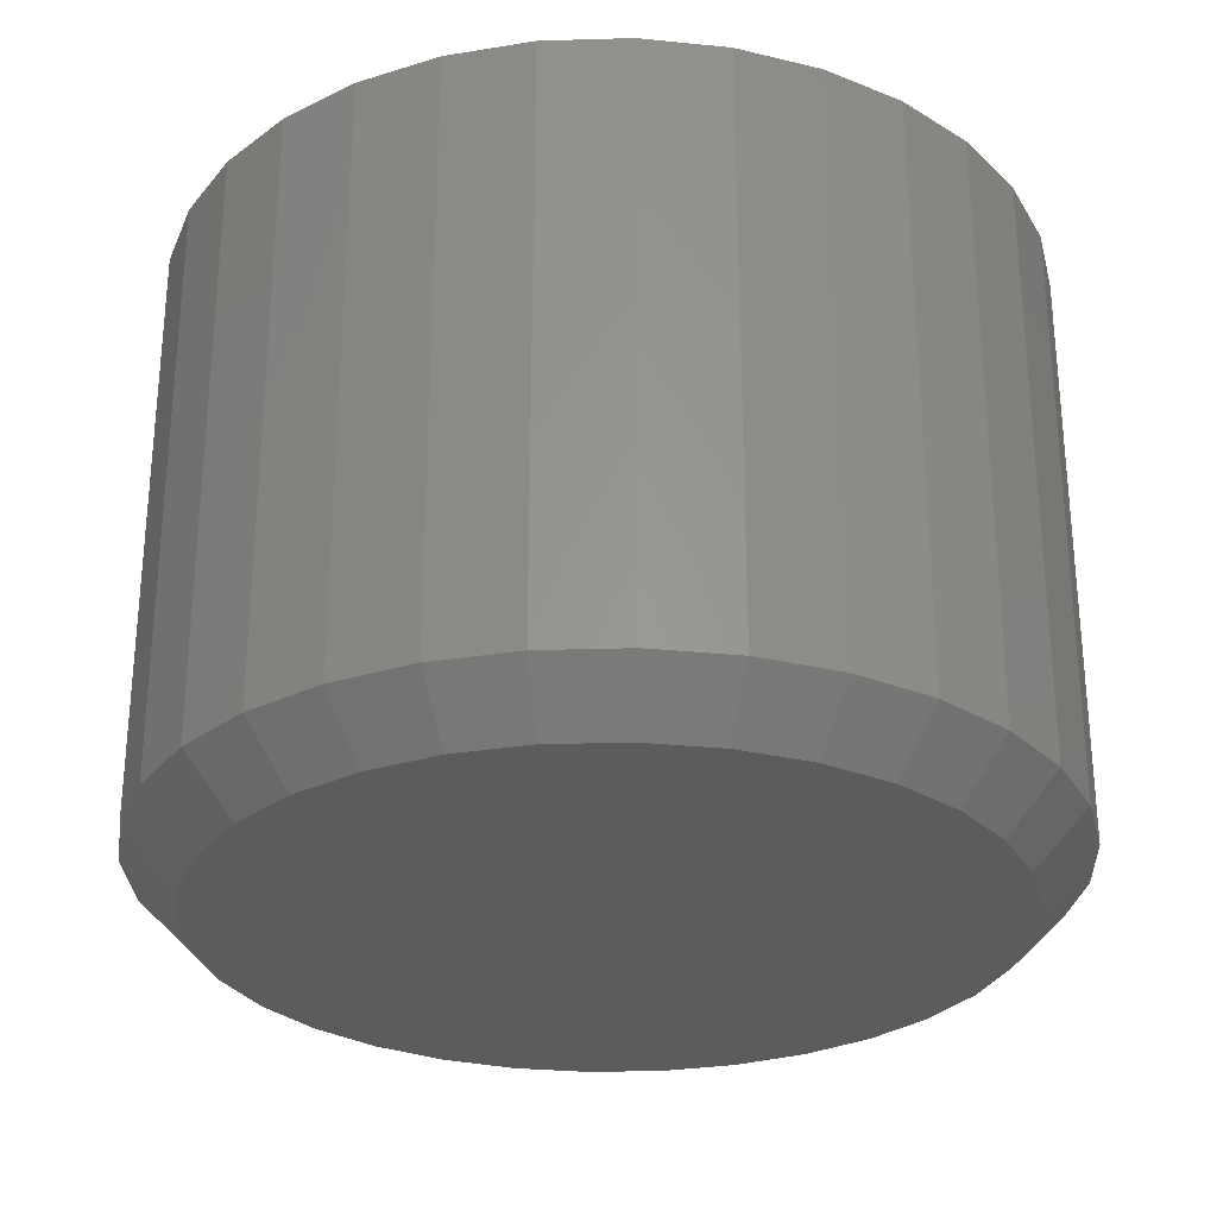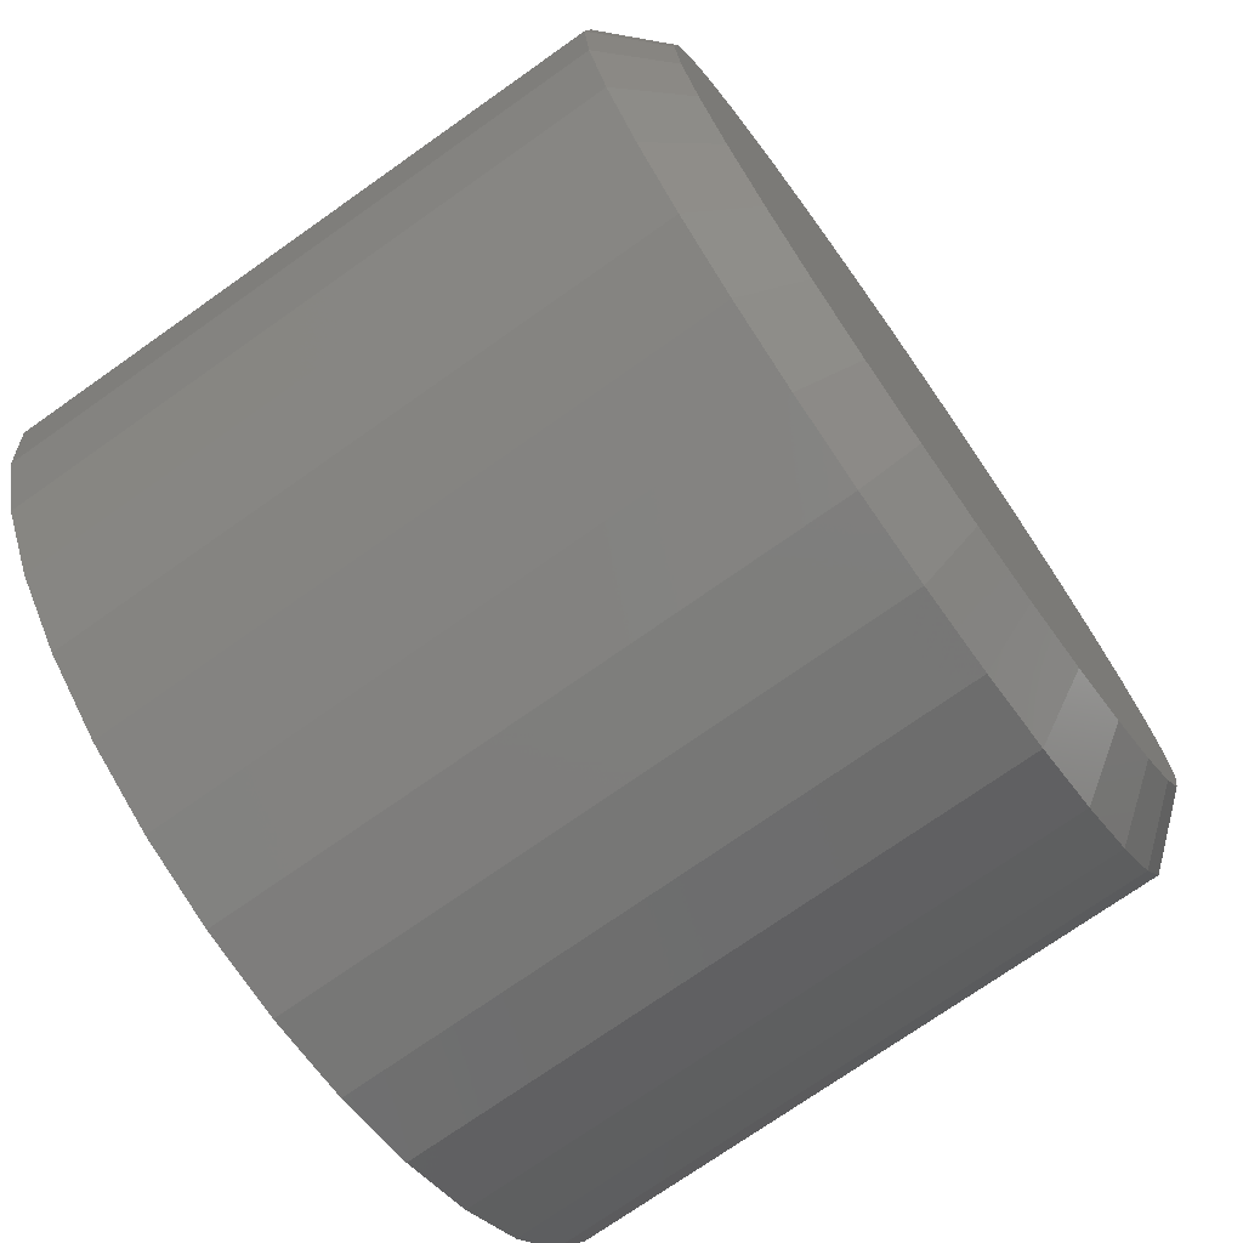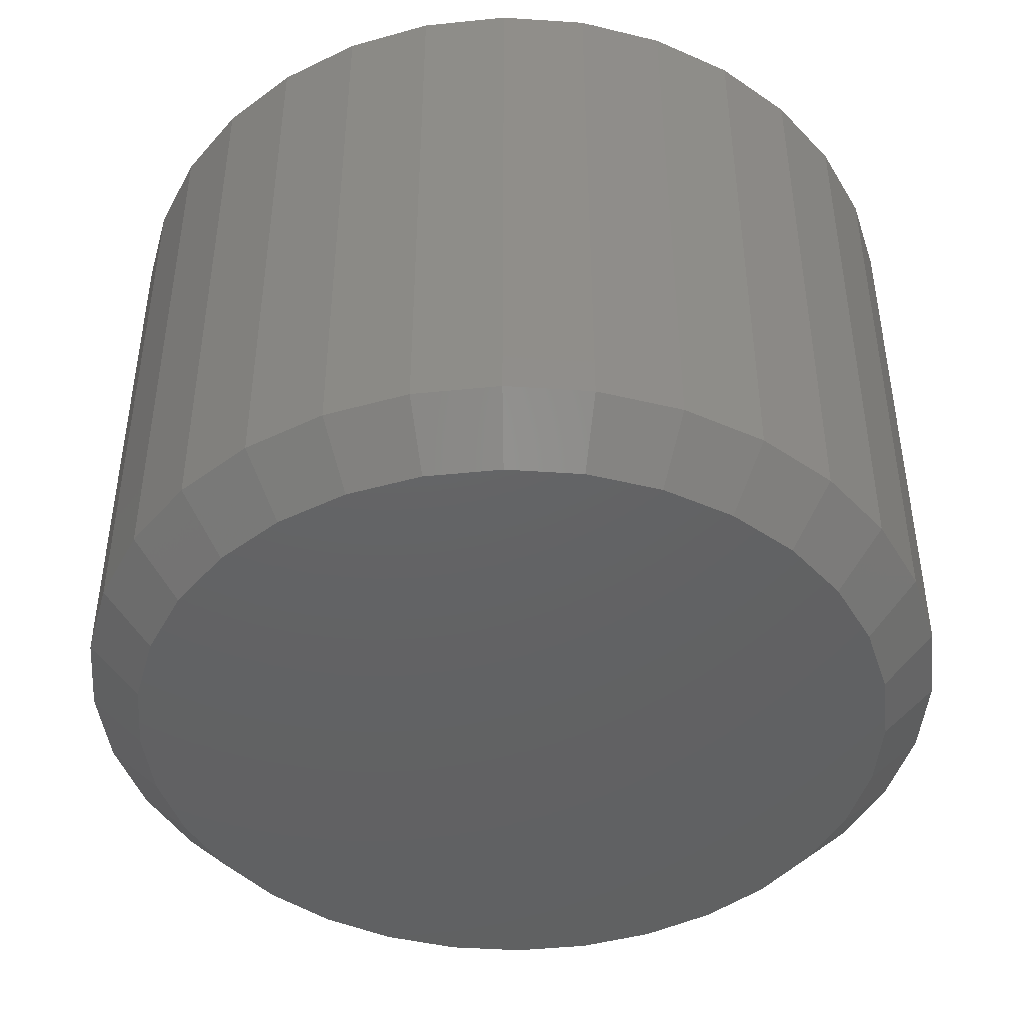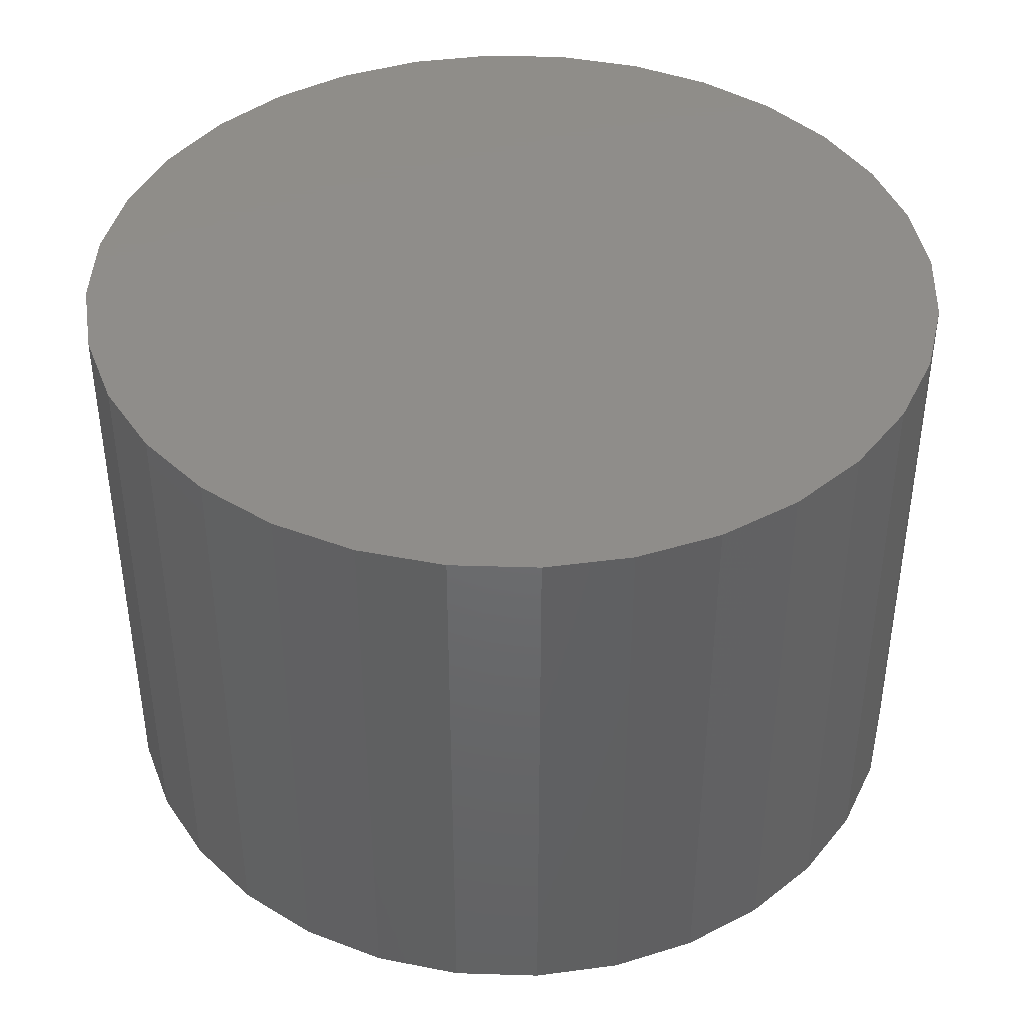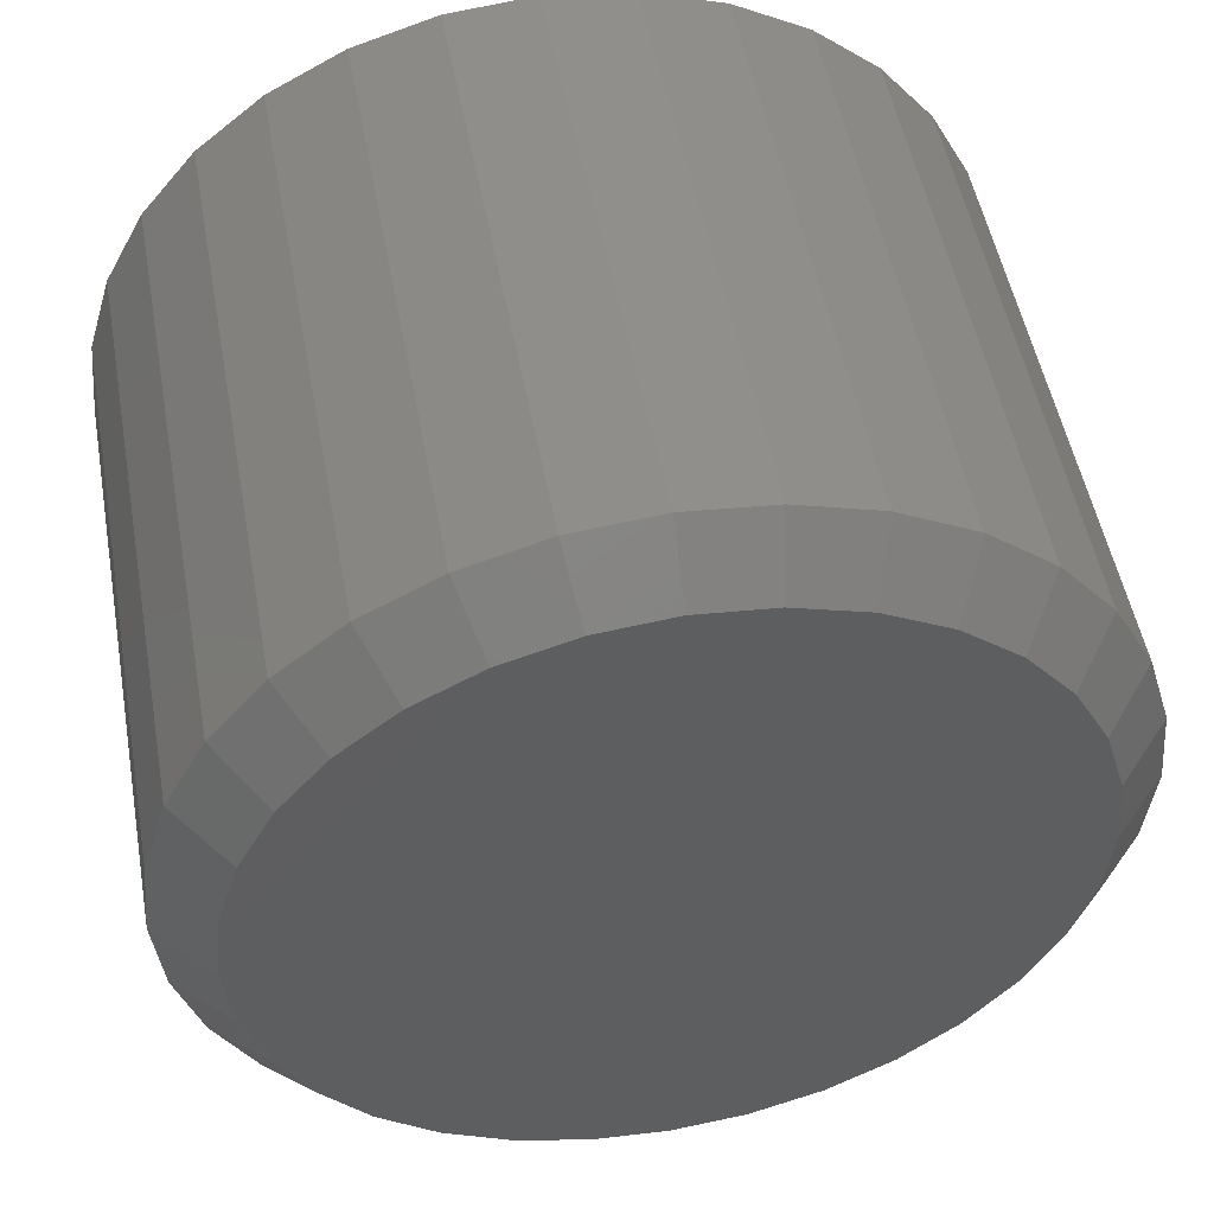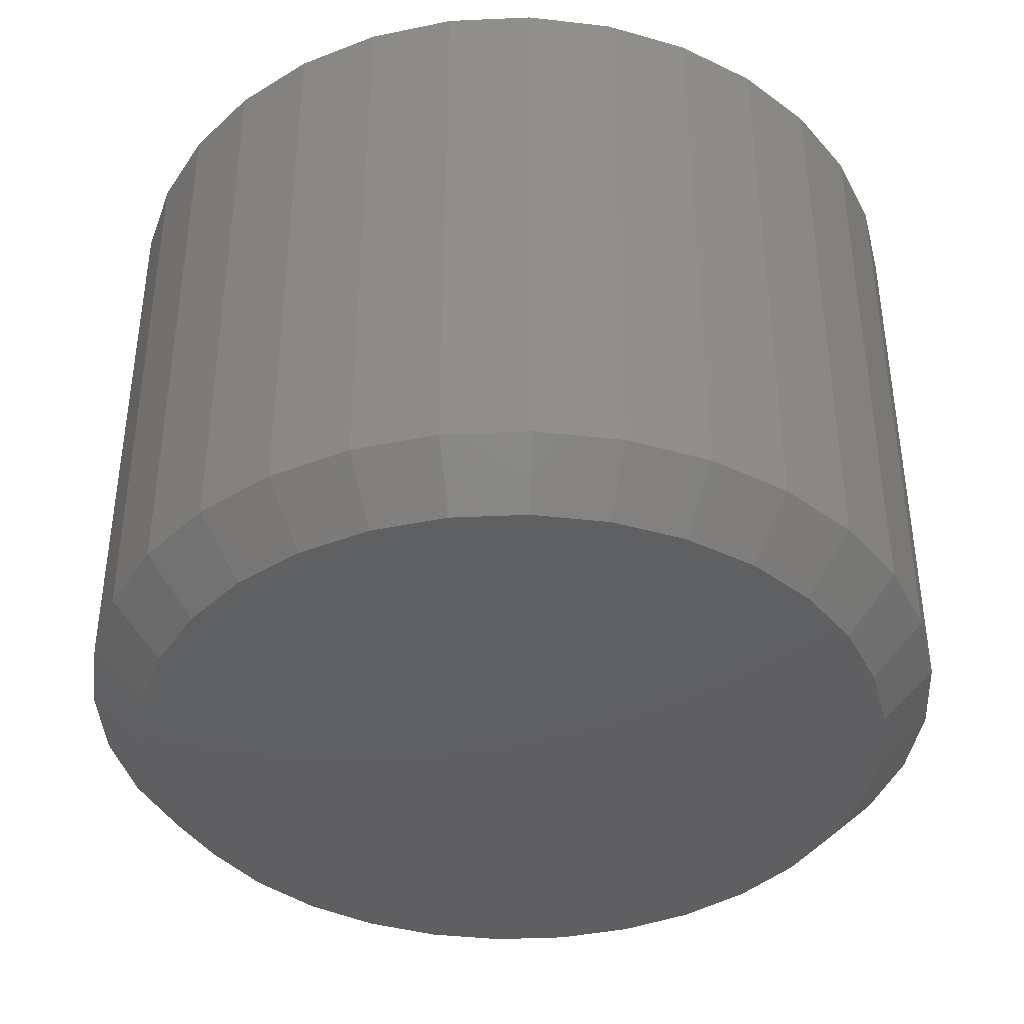
<metadata>
{"format":"stl","ext":"stl","renderer":"f3d","projection":"perspective","resolution":1024,"background":"white","views":[{"elev":-28.4,"azim":53.2,"up":"+Y"},{"elev":-73.6,"azim":-54.8,"up":"+Z"},{"elev":-44.7,"azim":-10.1,"up":"+Y"},{"elev":41.9,"azim":41.5,"up":"+Y"},{"elev":50.9,"azim":-10.3,"up":"+Z"},{"elev":-40.0,"azim":-160.0,"up":"+Y"}]}
</metadata>
<code>
# stl→obj: 96 verts, 188 faces
v 0.4866 -0.09375 0.05428
v 0.5082 -0.09375 0.05428
v 0.4974 -0.09375 0.05535
v 0.4762 -0.09375 0.05113
v 0.5185 -0.09375 0.05113
v 0.4666 -0.09375 0.04602
v 0.5281 -0.09375 0.04602
v 0.4582 -0.09375 0.03914
v 0.5365 -0.09375 0.03914
v 0.4514 -0.09375 0.03075
v 0.5434 -0.09375 0.03075
v 0.4462 -0.09375 0.02118
v 0.5485 -0.09375 0.02118
v 0.5485 -0.09375 -0.02118
v 0.4514 -0.09375 -0.03075
v 0.5434 -0.09375 -0.03075
v 0.4582 -0.09375 -0.03914
v 0.5365 -0.09375 -0.03914
v 0.4666 -0.09375 -0.04602
v 0.5281 -0.09375 -0.04602
v 0.4762 -0.09375 -0.05113
v 0.5185 -0.09375 -0.05113
v 0.4866 -0.09375 -0.05428
v 0.5082 -0.09375 -0.05428
v 0.4974 -0.09375 -0.05535
v 0.5517 -0.09375 0.0108
v 0.4431 -0.09375 0.0108
v 0.5527 -0.09375 -1.197e-16
v 0.442 -0.09375 -2.154e-16
v 0.5517 -0.09375 -0.0108
v 0.4431 -0.09375 -0.0108
v 0.4462 -0.09375 -0.02118
v 0.5605 1.458e-16 -3.962e-17
v 0.5605 -0.08594 -3.356e-16
v 0.5593 1.457e-16 -0.01232
v 0.5593 -0.08594 -0.01232
v 0.5557 1.453e-16 -0.02417
v 0.5557 -0.08594 -0.02417
v 0.5499 1.446e-16 -0.03509
v 0.5499 -0.08594 -0.03509
v 0.542 1.437e-16 -0.04466
v 0.542 -0.08594 -0.04466
v 0.5325 1.427e-16 -0.05251
v 0.5325 -0.08594 -0.05251
v 0.5215 1.415e-16 -0.05835
v 0.5215 -0.08594 -0.05835
v 0.5097 1.401e-16 -0.06194
v 0.5097 -0.08594 -0.06194
v 0.4974 1.388e-16 -0.06316
v 0.4974 -0.08594 -0.06316
v 0.485 1.374e-16 -0.06194
v 0.485 -0.08594 -0.06194
v 0.4732 1.361e-16 -0.05835
v 0.4732 -0.08594 -0.05835
v 0.4623 1.349e-16 -0.05251
v 0.4623 -0.08594 -0.05251
v 0.4527 1.338e-16 -0.04466
v 0.4527 -0.08594 -0.04466
v 0.4449 1.329e-16 -0.03509
v 0.4449 -0.08594 -0.03509
v 0.439 1.323e-16 -0.02417
v 0.439 -0.08594 -0.02417
v 0.4354 1.319e-16 -0.01232
v 0.4354 -0.08594 -0.01232
v 0.4342 1.318e-16 -4.931e-17
v 0.4342 -0.08594 -4.931e-17
v 0.4354 1.319e-16 0.01232
v 0.4354 -0.08594 0.01232
v 0.439 1.323e-16 0.02417
v 0.439 -0.08594 0.02417
v 0.4449 1.329e-16 0.03509
v 0.4449 -0.08594 0.03509
v 0.4527 1.338e-16 0.04466
v 0.4527 -0.08594 0.04466
v 0.4623 1.349e-16 0.05251
v 0.4623 -0.08594 0.05251
v 0.4732 1.361e-16 0.05835
v 0.4732 -0.08594 0.05835
v 0.485 1.374e-16 0.06194
v 0.485 -0.08594 0.06194
v 0.4974 1.388e-16 0.06316
v 0.4974 -0.08594 0.06316
v 0.5097 1.401e-16 0.06194
v 0.5097 -0.08594 0.06194
v 0.5215 1.415e-16 0.05835
v 0.5215 -0.08594 0.05835
v 0.5325 1.427e-16 0.05251
v 0.5325 -0.08594 0.05251
v 0.542 1.437e-16 0.04466
v 0.542 -0.08594 0.04466
v 0.5499 1.446e-16 0.03509
v 0.5499 -0.08594 0.03509
v 0.5557 1.453e-16 0.02417
v 0.5557 -0.08594 0.02417
v 0.5593 1.457e-16 0.01232
v 0.5593 -0.08594 0.01232
f 1 2 3
f 2 1 4
f 2 4 5
f 5 4 6
f 5 6 7
f 7 6 8
f 7 8 9
f 9 8 10
f 9 10 11
f 11 10 12
f 11 12 13
f 14 15 16
f 16 15 17
f 16 17 18
f 18 17 19
f 18 19 20
f 20 19 21
f 20 21 22
f 22 21 23
f 22 23 24
f 24 23 25
f 13 12 26
f 26 12 27
f 26 27 28
f 28 27 29
f 28 29 30
f 30 29 31
f 30 31 14
f 14 31 32
f 14 32 15
f 33 34 35
f 35 34 36
f 35 36 37
f 37 36 38
f 37 38 39
f 39 38 40
f 39 40 41
f 41 40 42
f 41 42 43
f 43 42 44
f 43 44 45
f 45 44 46
f 45 46 47
f 47 46 48
f 47 48 49
f 49 48 50
f 49 50 51
f 51 50 52
f 51 52 53
f 53 52 54
f 53 54 55
f 55 54 56
f 55 56 57
f 57 56 58
f 57 58 59
f 59 58 60
f 59 60 61
f 61 60 62
f 61 62 63
f 63 62 64
f 63 64 65
f 65 64 66
f 65 66 67
f 67 66 68
f 67 68 69
f 69 68 70
f 69 70 71
f 71 70 72
f 71 72 73
f 73 72 74
f 73 74 75
f 75 74 76
f 75 76 77
f 77 76 78
f 77 78 79
f 79 78 80
f 79 80 81
f 81 80 82
f 81 82 83
f 83 82 84
f 83 84 85
f 85 84 86
f 85 86 87
f 87 86 88
f 87 88 89
f 89 88 90
f 89 90 91
f 91 90 92
f 91 92 93
f 93 92 94
f 93 94 95
f 95 94 96
f 95 96 33
f 33 96 34
f 29 27 66
f 27 68 66
f 34 96 28
f 96 26 28
f 96 94 13
f 26 96 13
f 92 90 11
f 11 94 92
f 13 94 11
f 88 86 5
f 7 88 5
f 7 9 88
f 84 82 2
f 2 86 84
f 5 86 2
f 80 78 4
f 1 80 4
f 1 3 80
f 76 74 6
f 6 78 76
f 4 78 6
f 72 70 12
f 10 72 12
f 10 8 72
f 27 70 68
f 12 70 27
f 9 11 90
f 90 88 9
f 3 2 82
f 82 80 3
f 8 6 74
f 74 72 8
f 28 30 34
f 30 36 34
f 66 64 29
f 64 31 29
f 64 62 32
f 31 64 32
f 60 58 15
f 15 62 60
f 32 62 15
f 56 54 21
f 19 56 21
f 19 17 56
f 52 50 23
f 23 54 52
f 21 54 23
f 48 46 22
f 24 48 22
f 24 25 48
f 44 42 20
f 20 46 44
f 22 46 20
f 40 38 14
f 16 40 14
f 16 18 40
f 30 38 36
f 14 38 30
f 17 15 58
f 58 56 17
f 25 23 50
f 50 48 25
f 18 20 42
f 42 40 18
f 81 83 79
f 77 79 83
f 85 77 83
f 75 77 85
f 87 75 85
f 73 75 87
f 89 73 87
f 71 73 89
f 91 71 89
f 41 57 39
f 55 57 41
f 43 55 41
f 53 55 43
f 45 53 43
f 51 53 45
f 47 51 45
f 49 51 47
f 57 59 39
f 39 59 61
f 39 61 37
f 37 61 63
f 37 63 35
f 35 63 65
f 35 65 33
f 33 65 67
f 33 67 95
f 95 67 69
f 95 69 93
f 93 69 71
f 93 71 91

</code>
